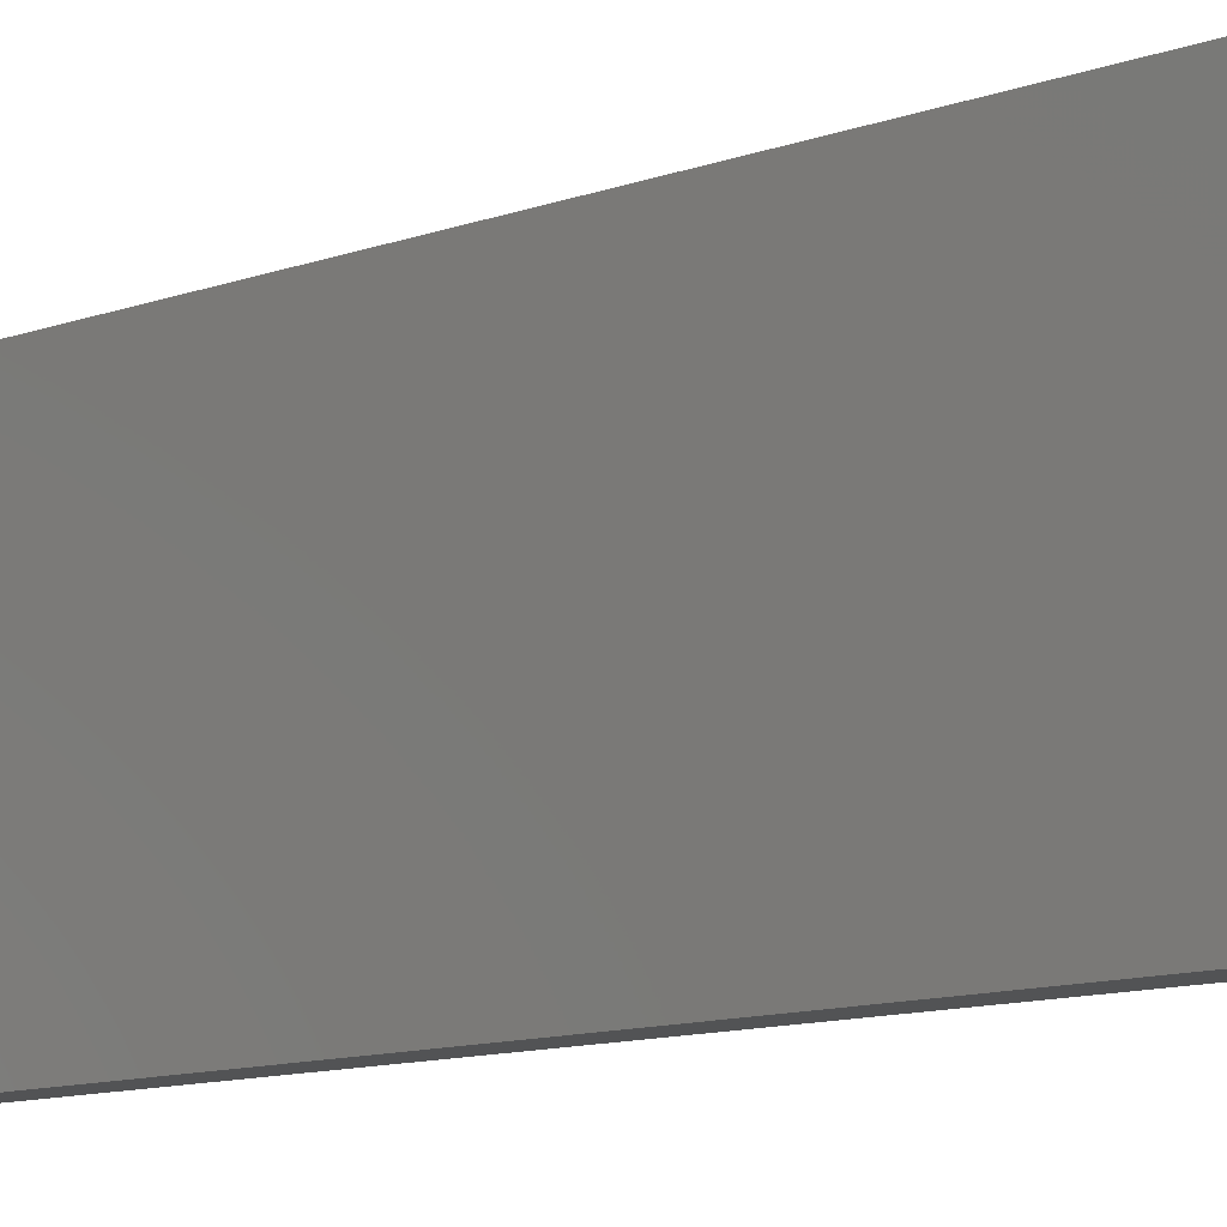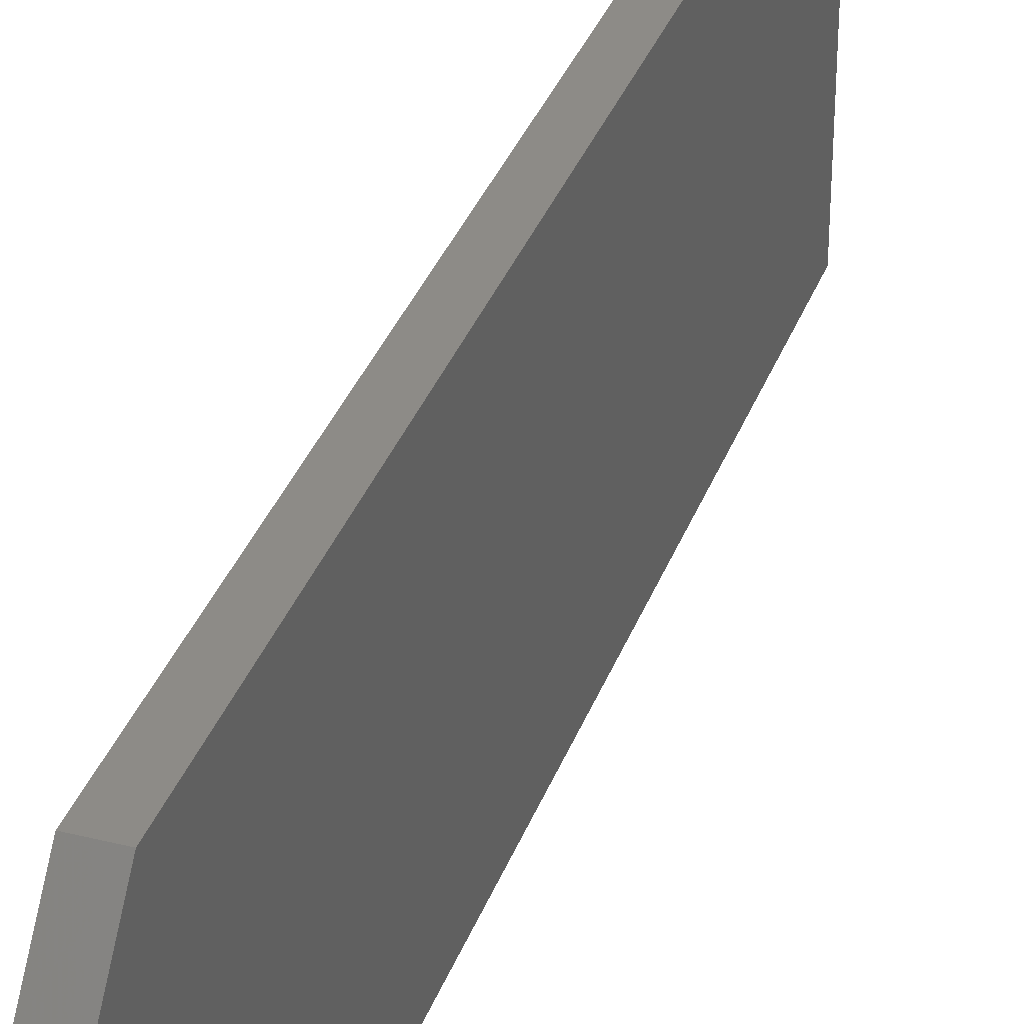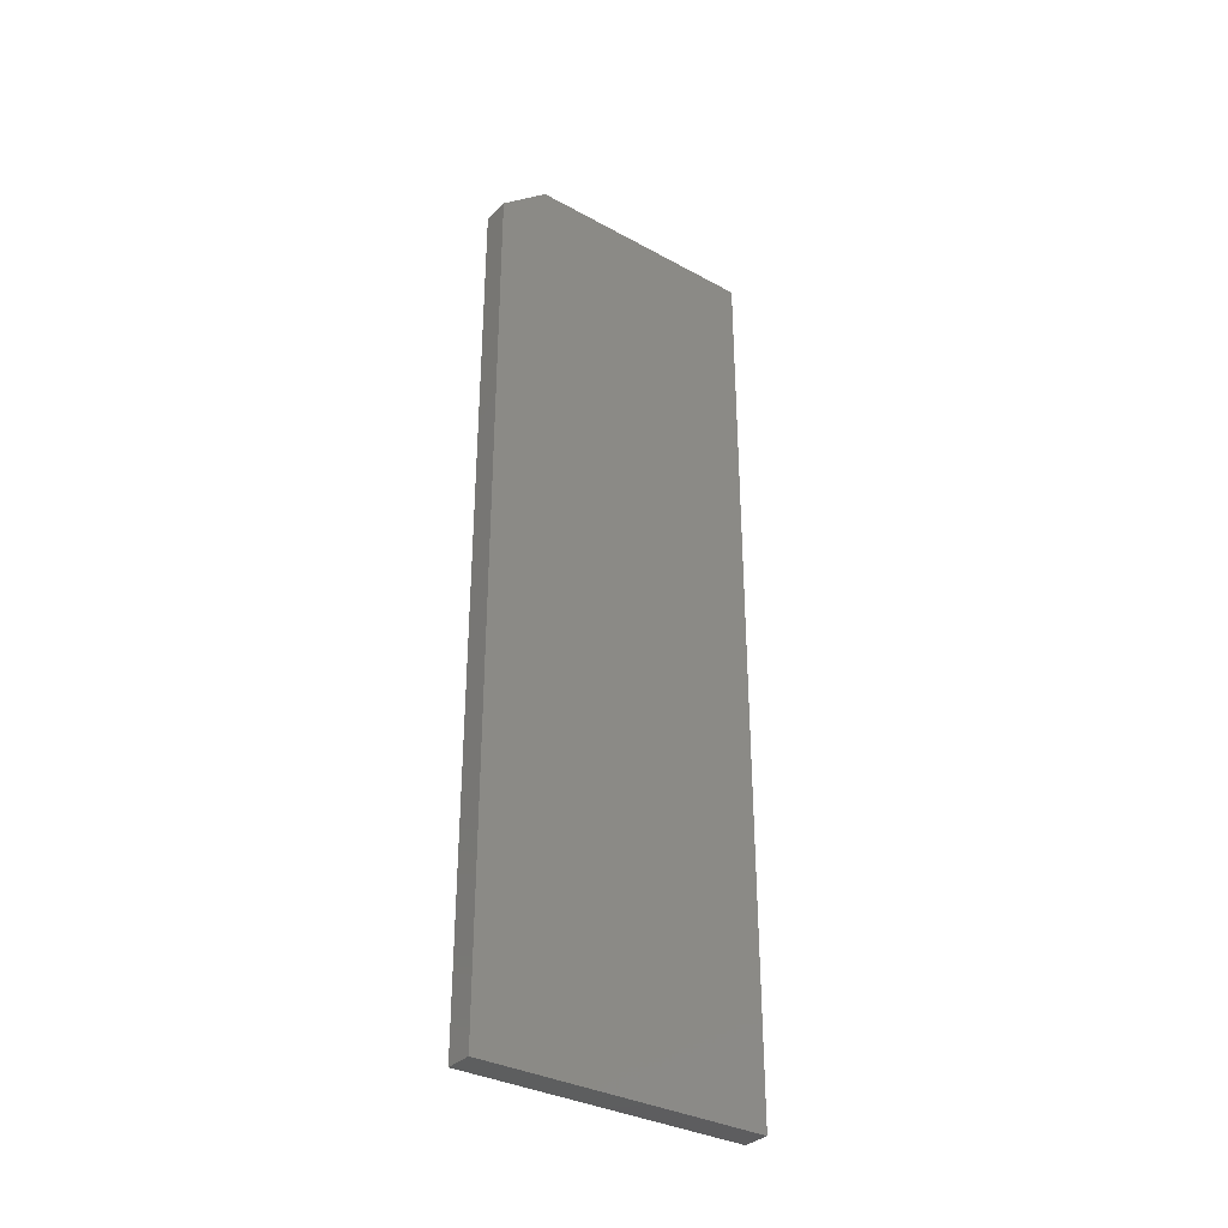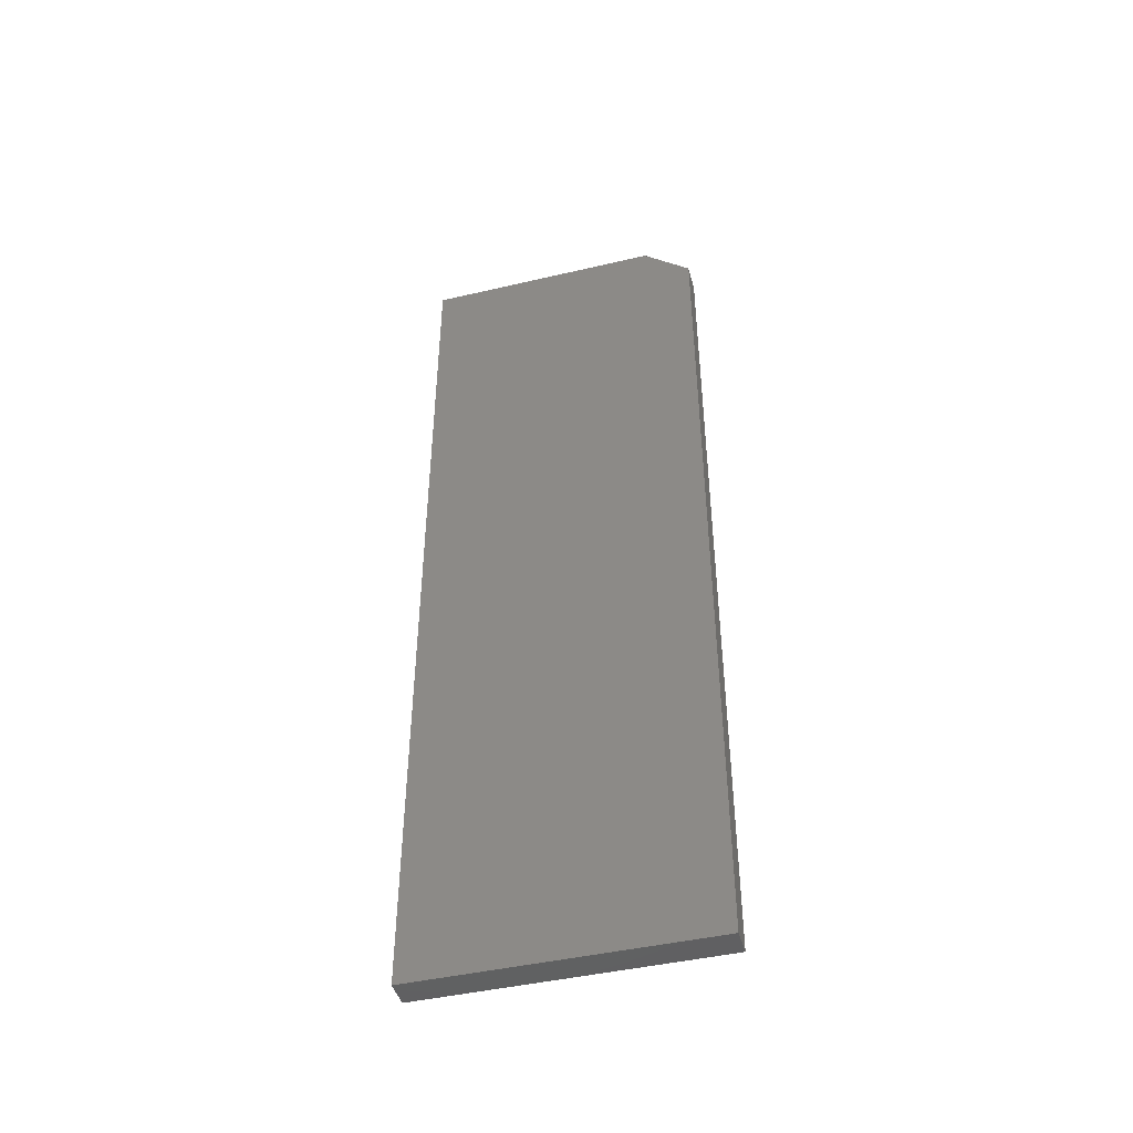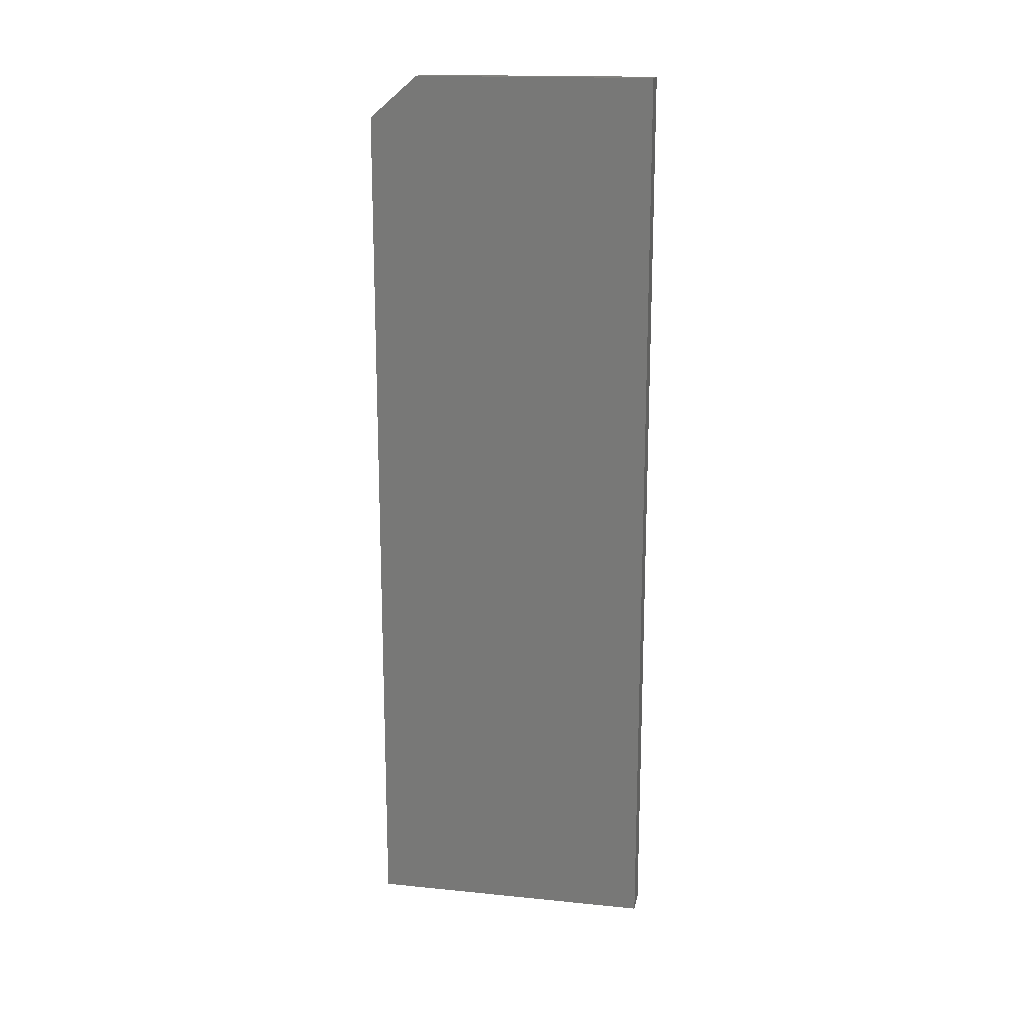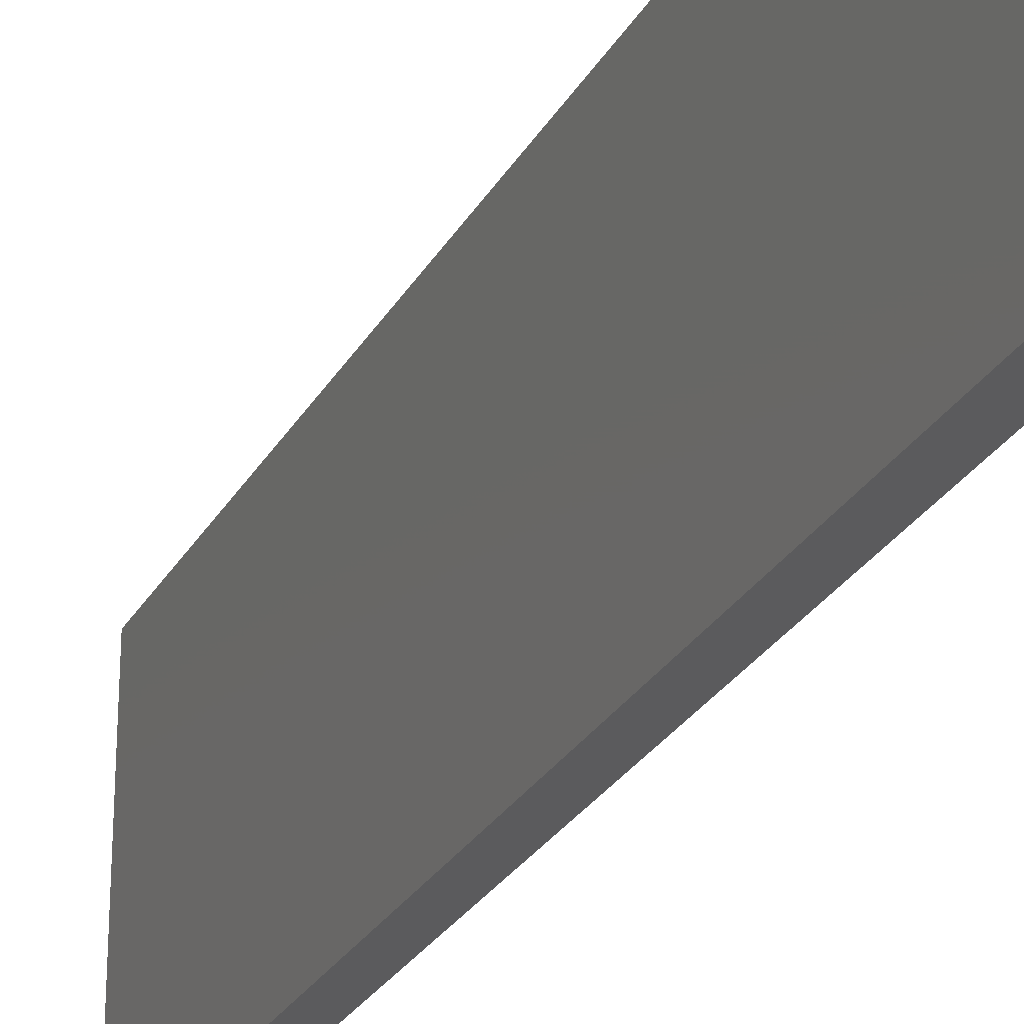
<metadata>
{"format":"stl","ext":"stl","renderer":"f3d","projection":"perspective","resolution":1024,"background":"white","views":[{"elev":-10.4,"azim":-46.2,"up":"+Z"},{"elev":34.5,"azim":-161.4,"up":"+Z"},{"elev":-33.6,"azim":53.3,"up":"+Y"},{"elev":-44.7,"azim":-74.8,"up":"+Y"},{"elev":16.7,"azim":101.4,"up":"+Y"},{"elev":-27.0,"azim":156.3,"up":"+Z"}]}
</metadata>
<code>
# stl→obj: 10 verts, 16 faces
v 0.03125 -0.2812 -0.1328
v 0.03125 0.75 -0.1328
v 0.03125 -0.2812 0.1928
v 0.03125 0.75 0.1382
v 0.03125 0.7031 0.1928
v -1.808e-17 0.7031 0.1928
v -1.504e-17 0.75 0.1382
v -1.808e-17 -0.2812 0.1928
v 3.505e-33 0.75 -0.1328
v 0 -0.2812 -0.1328
f 1 2 3
f 3 2 4
f 3 4 5
f 6 7 8
f 8 7 9
f 8 9 10
f 5 6 3
f 3 6 8
f 2 9 4
f 4 9 7
f 5 4 6
f 6 4 7
f 3 8 1
f 1 8 10
f 1 10 2
f 2 10 9

</code>
